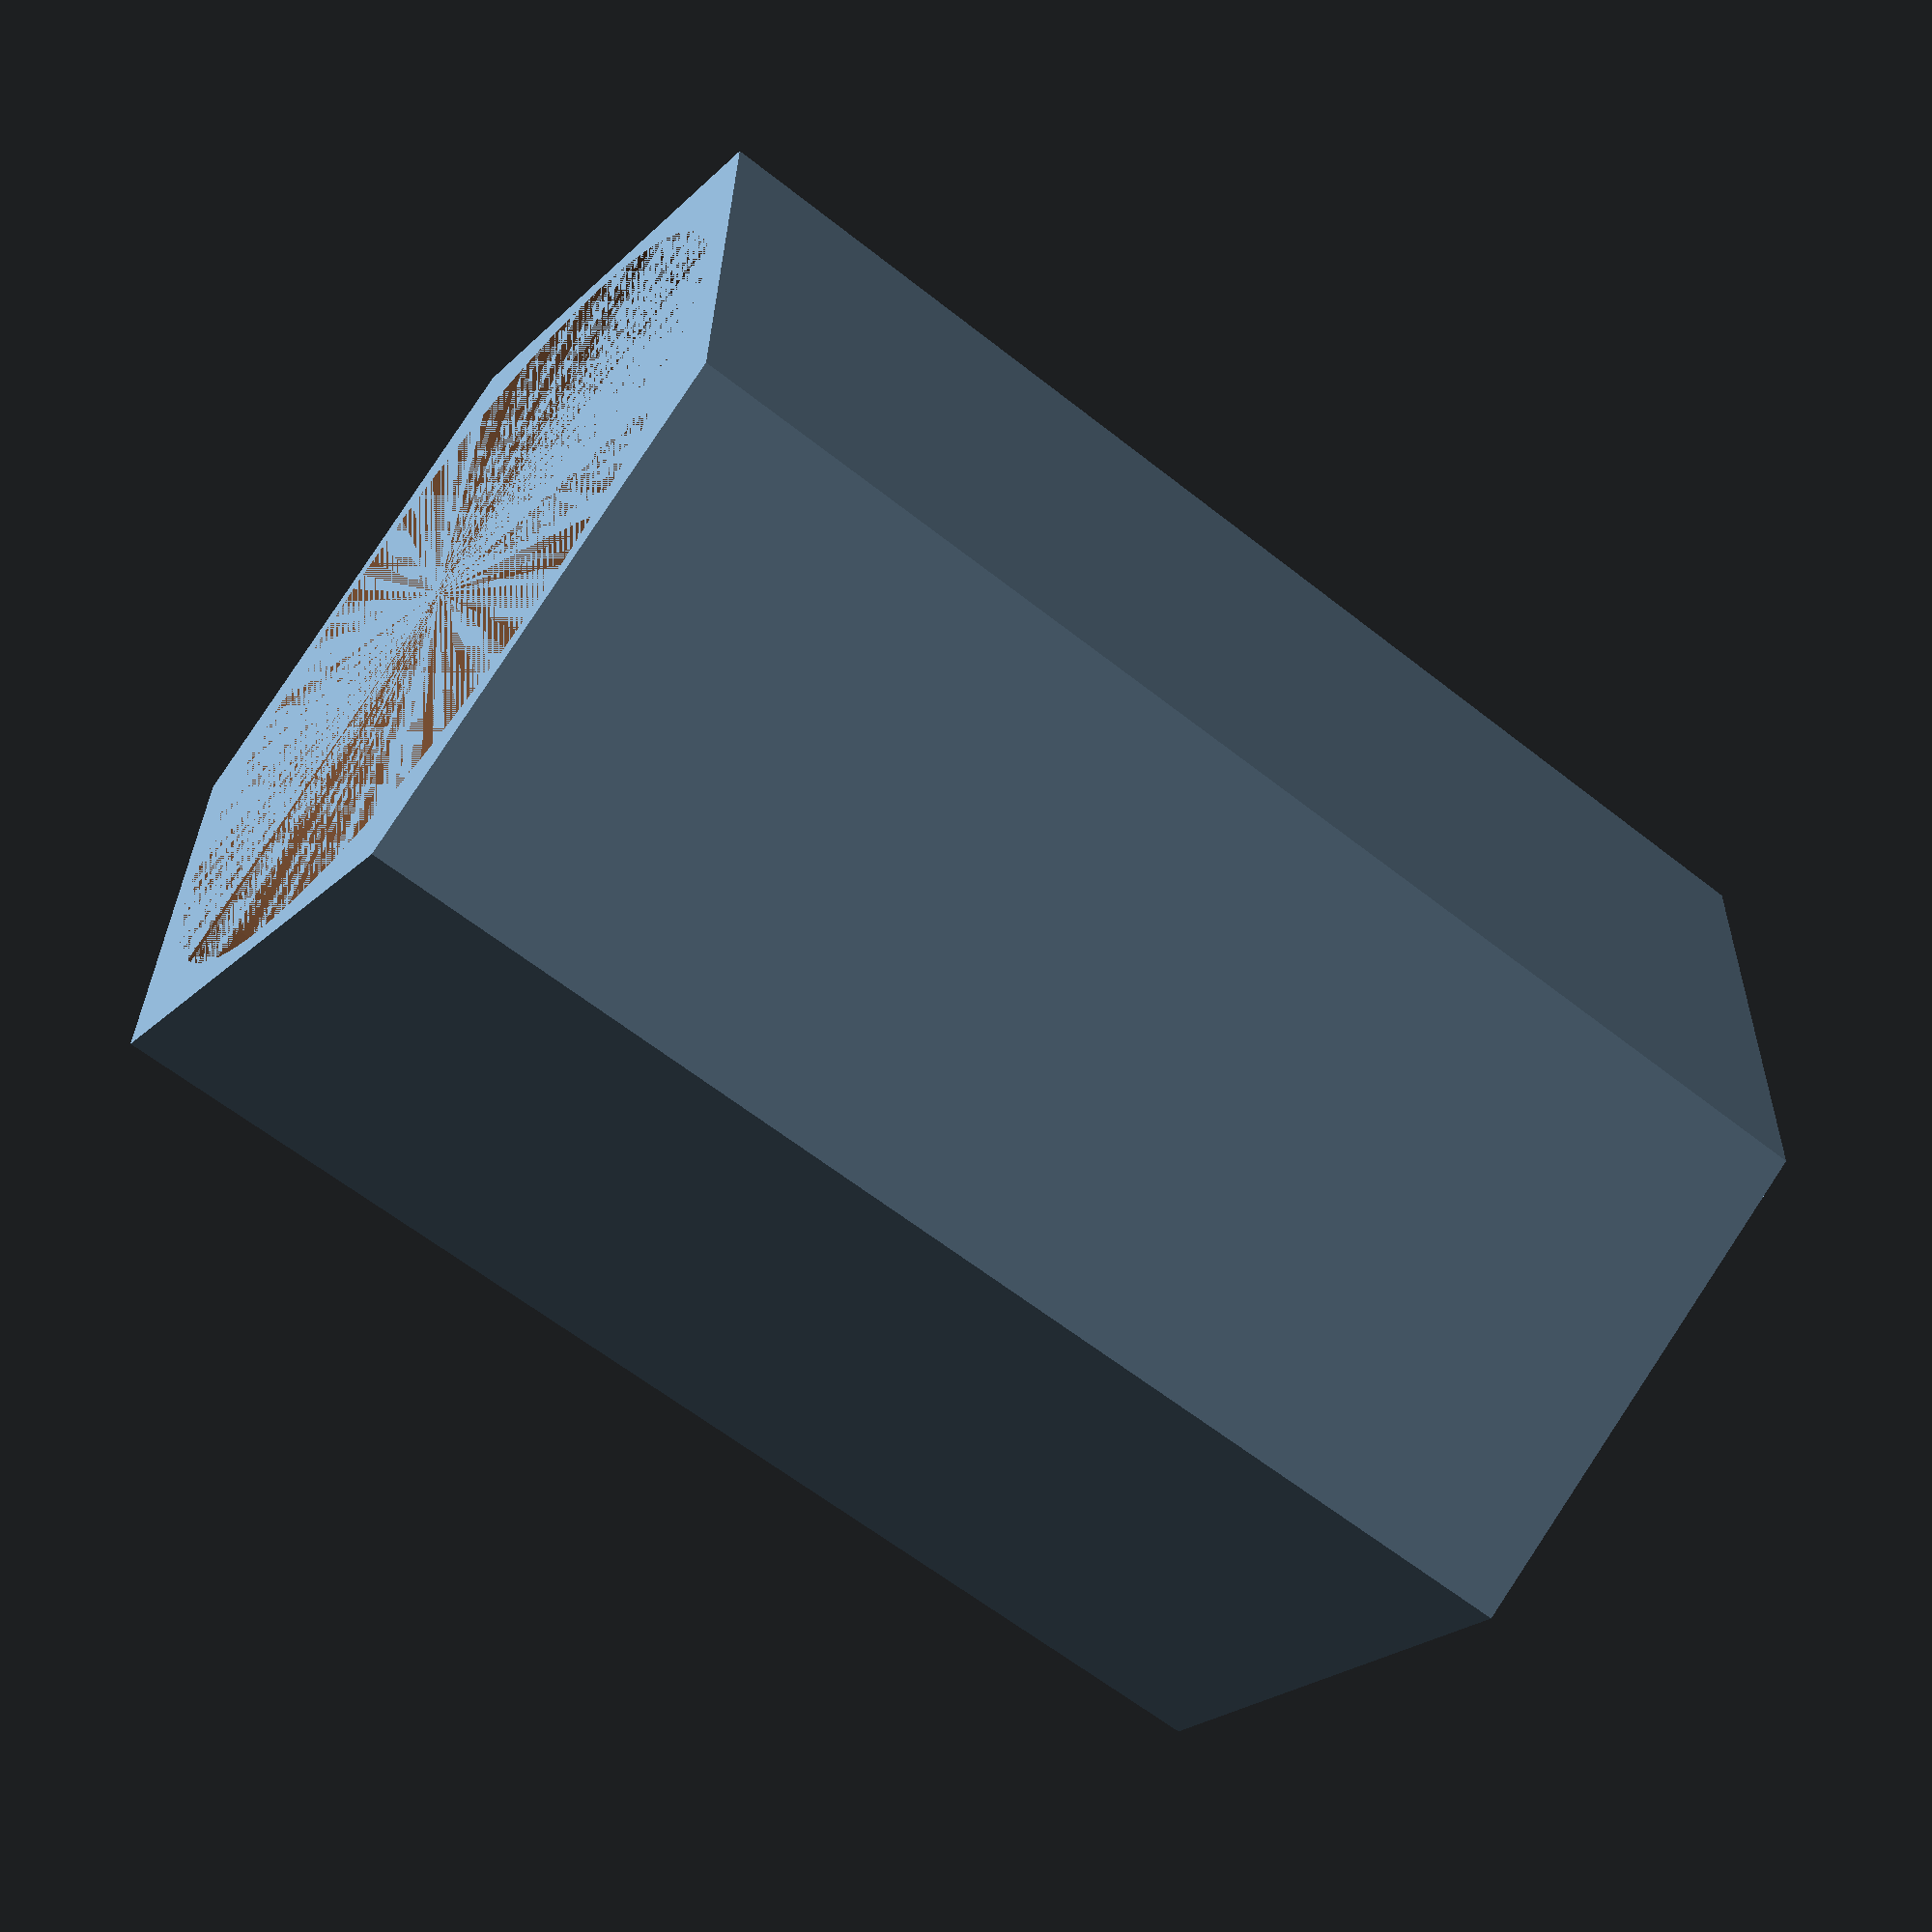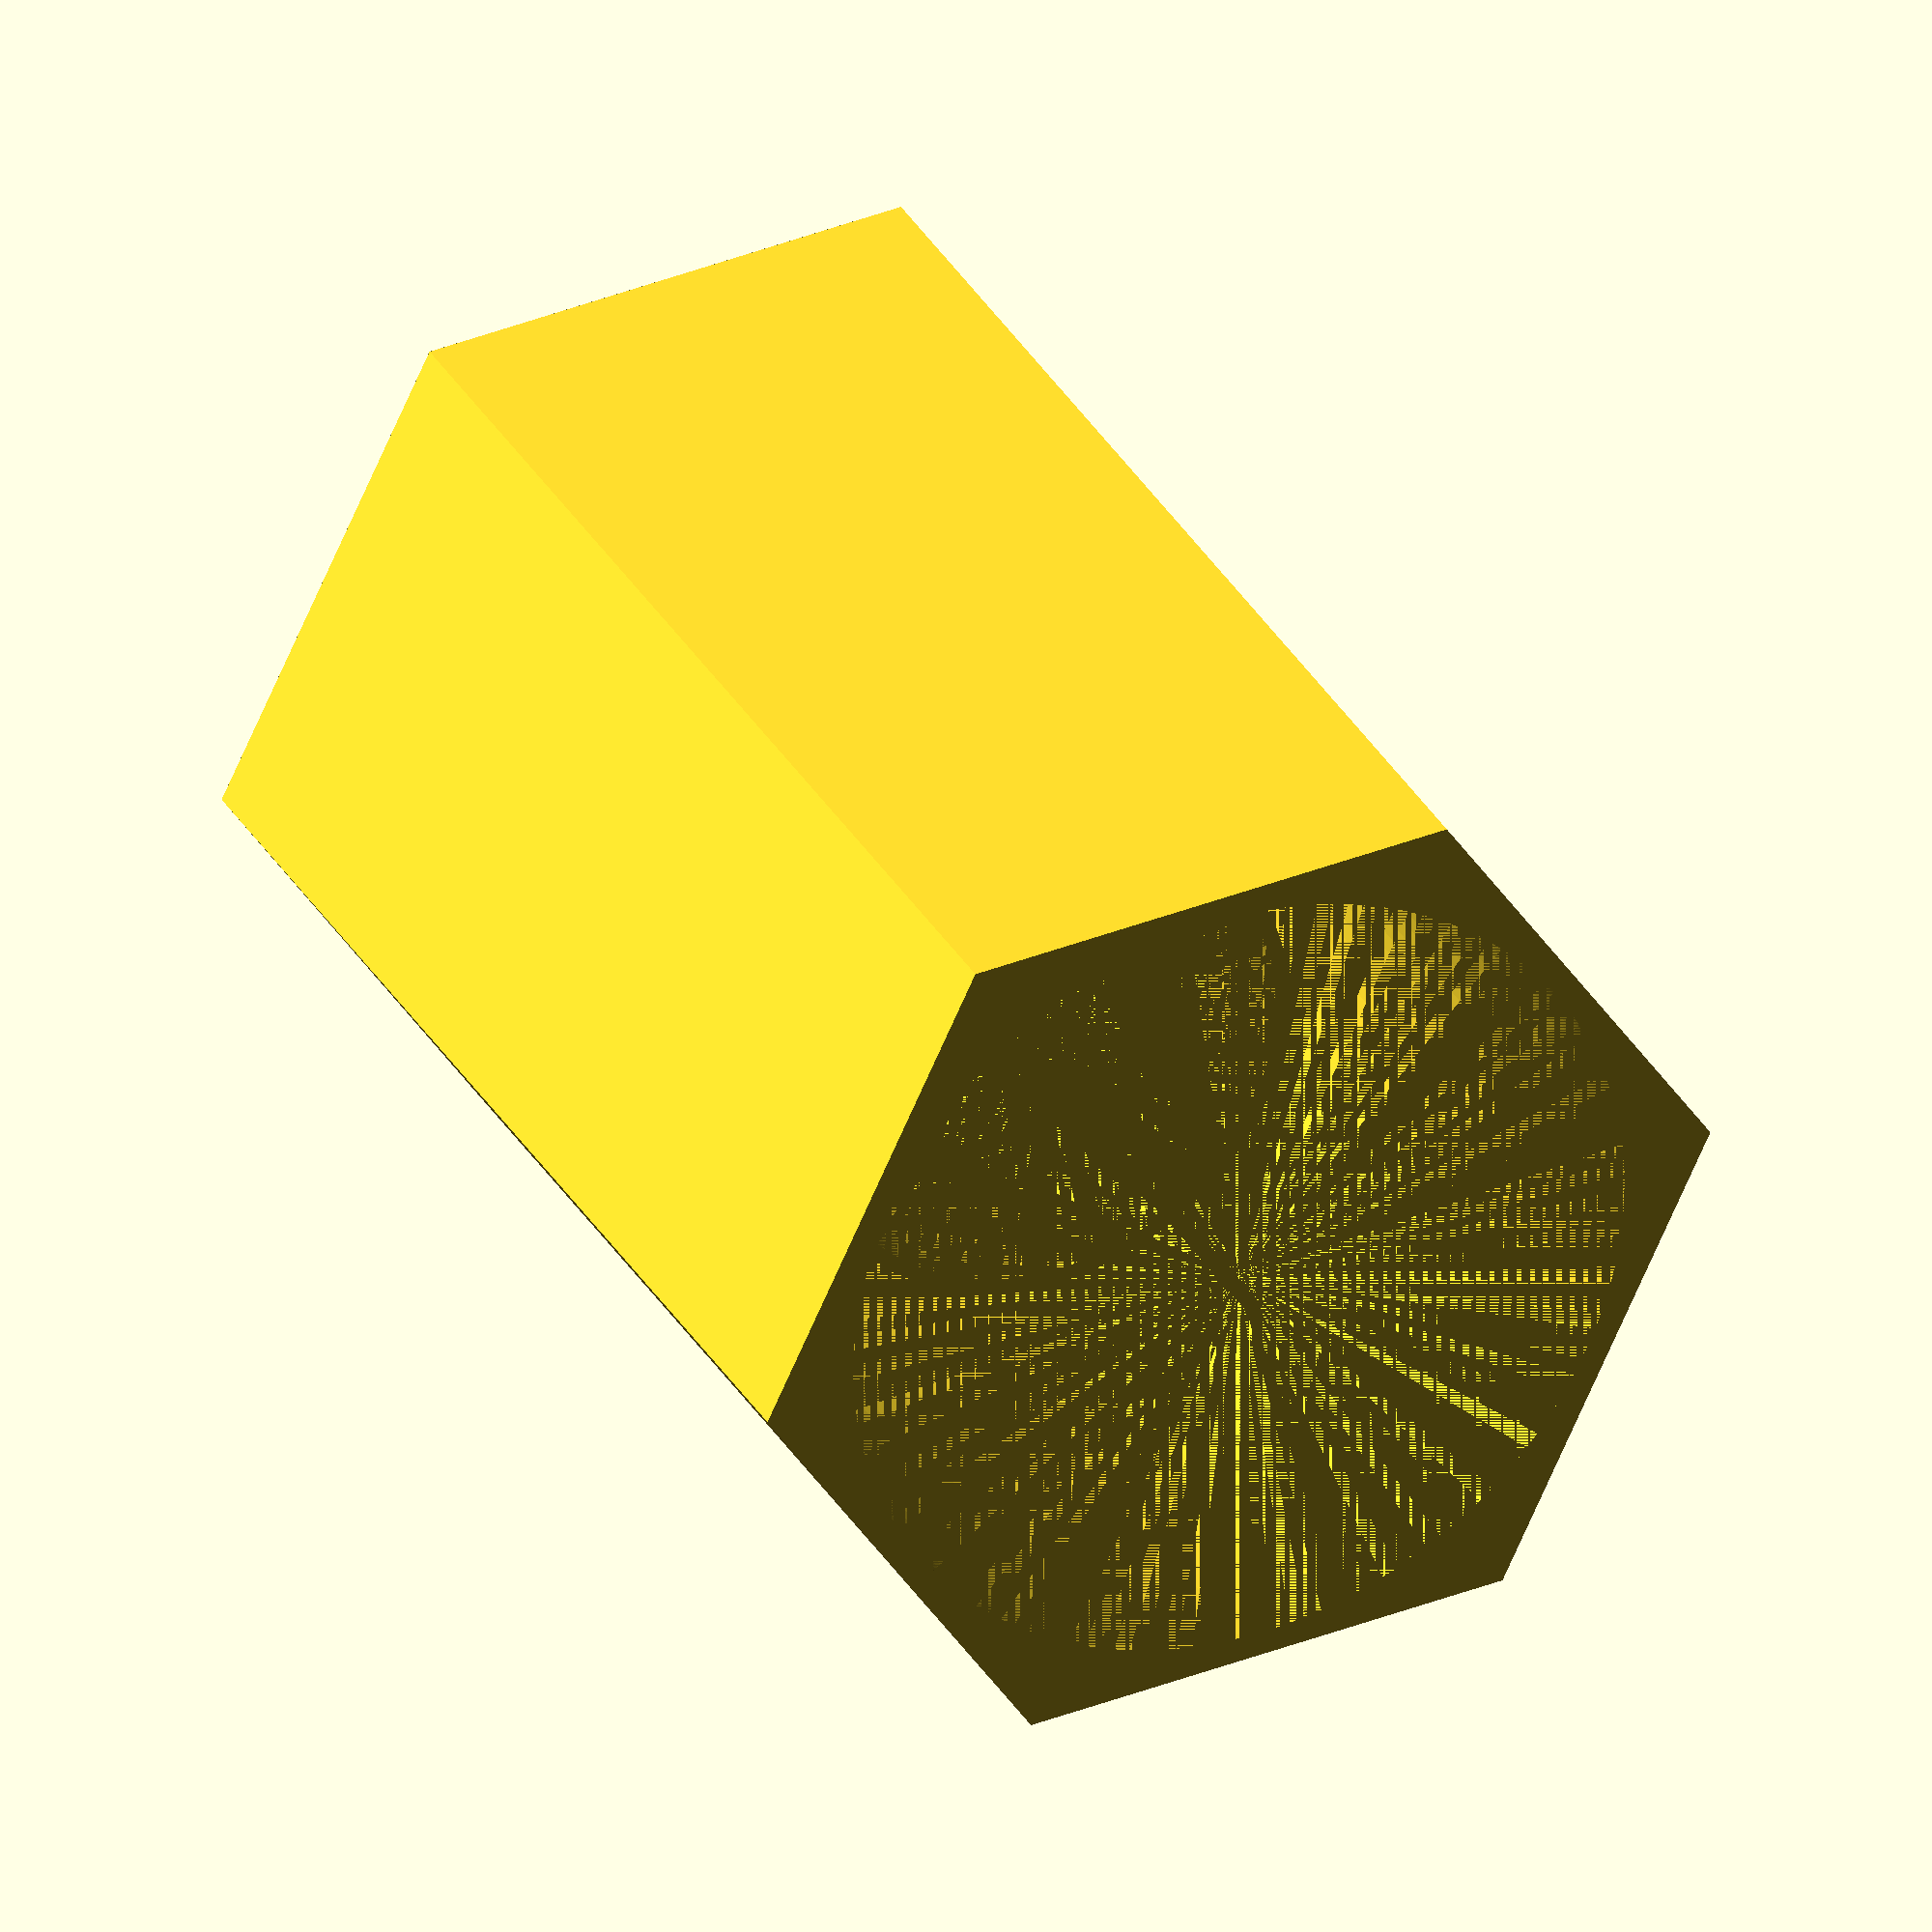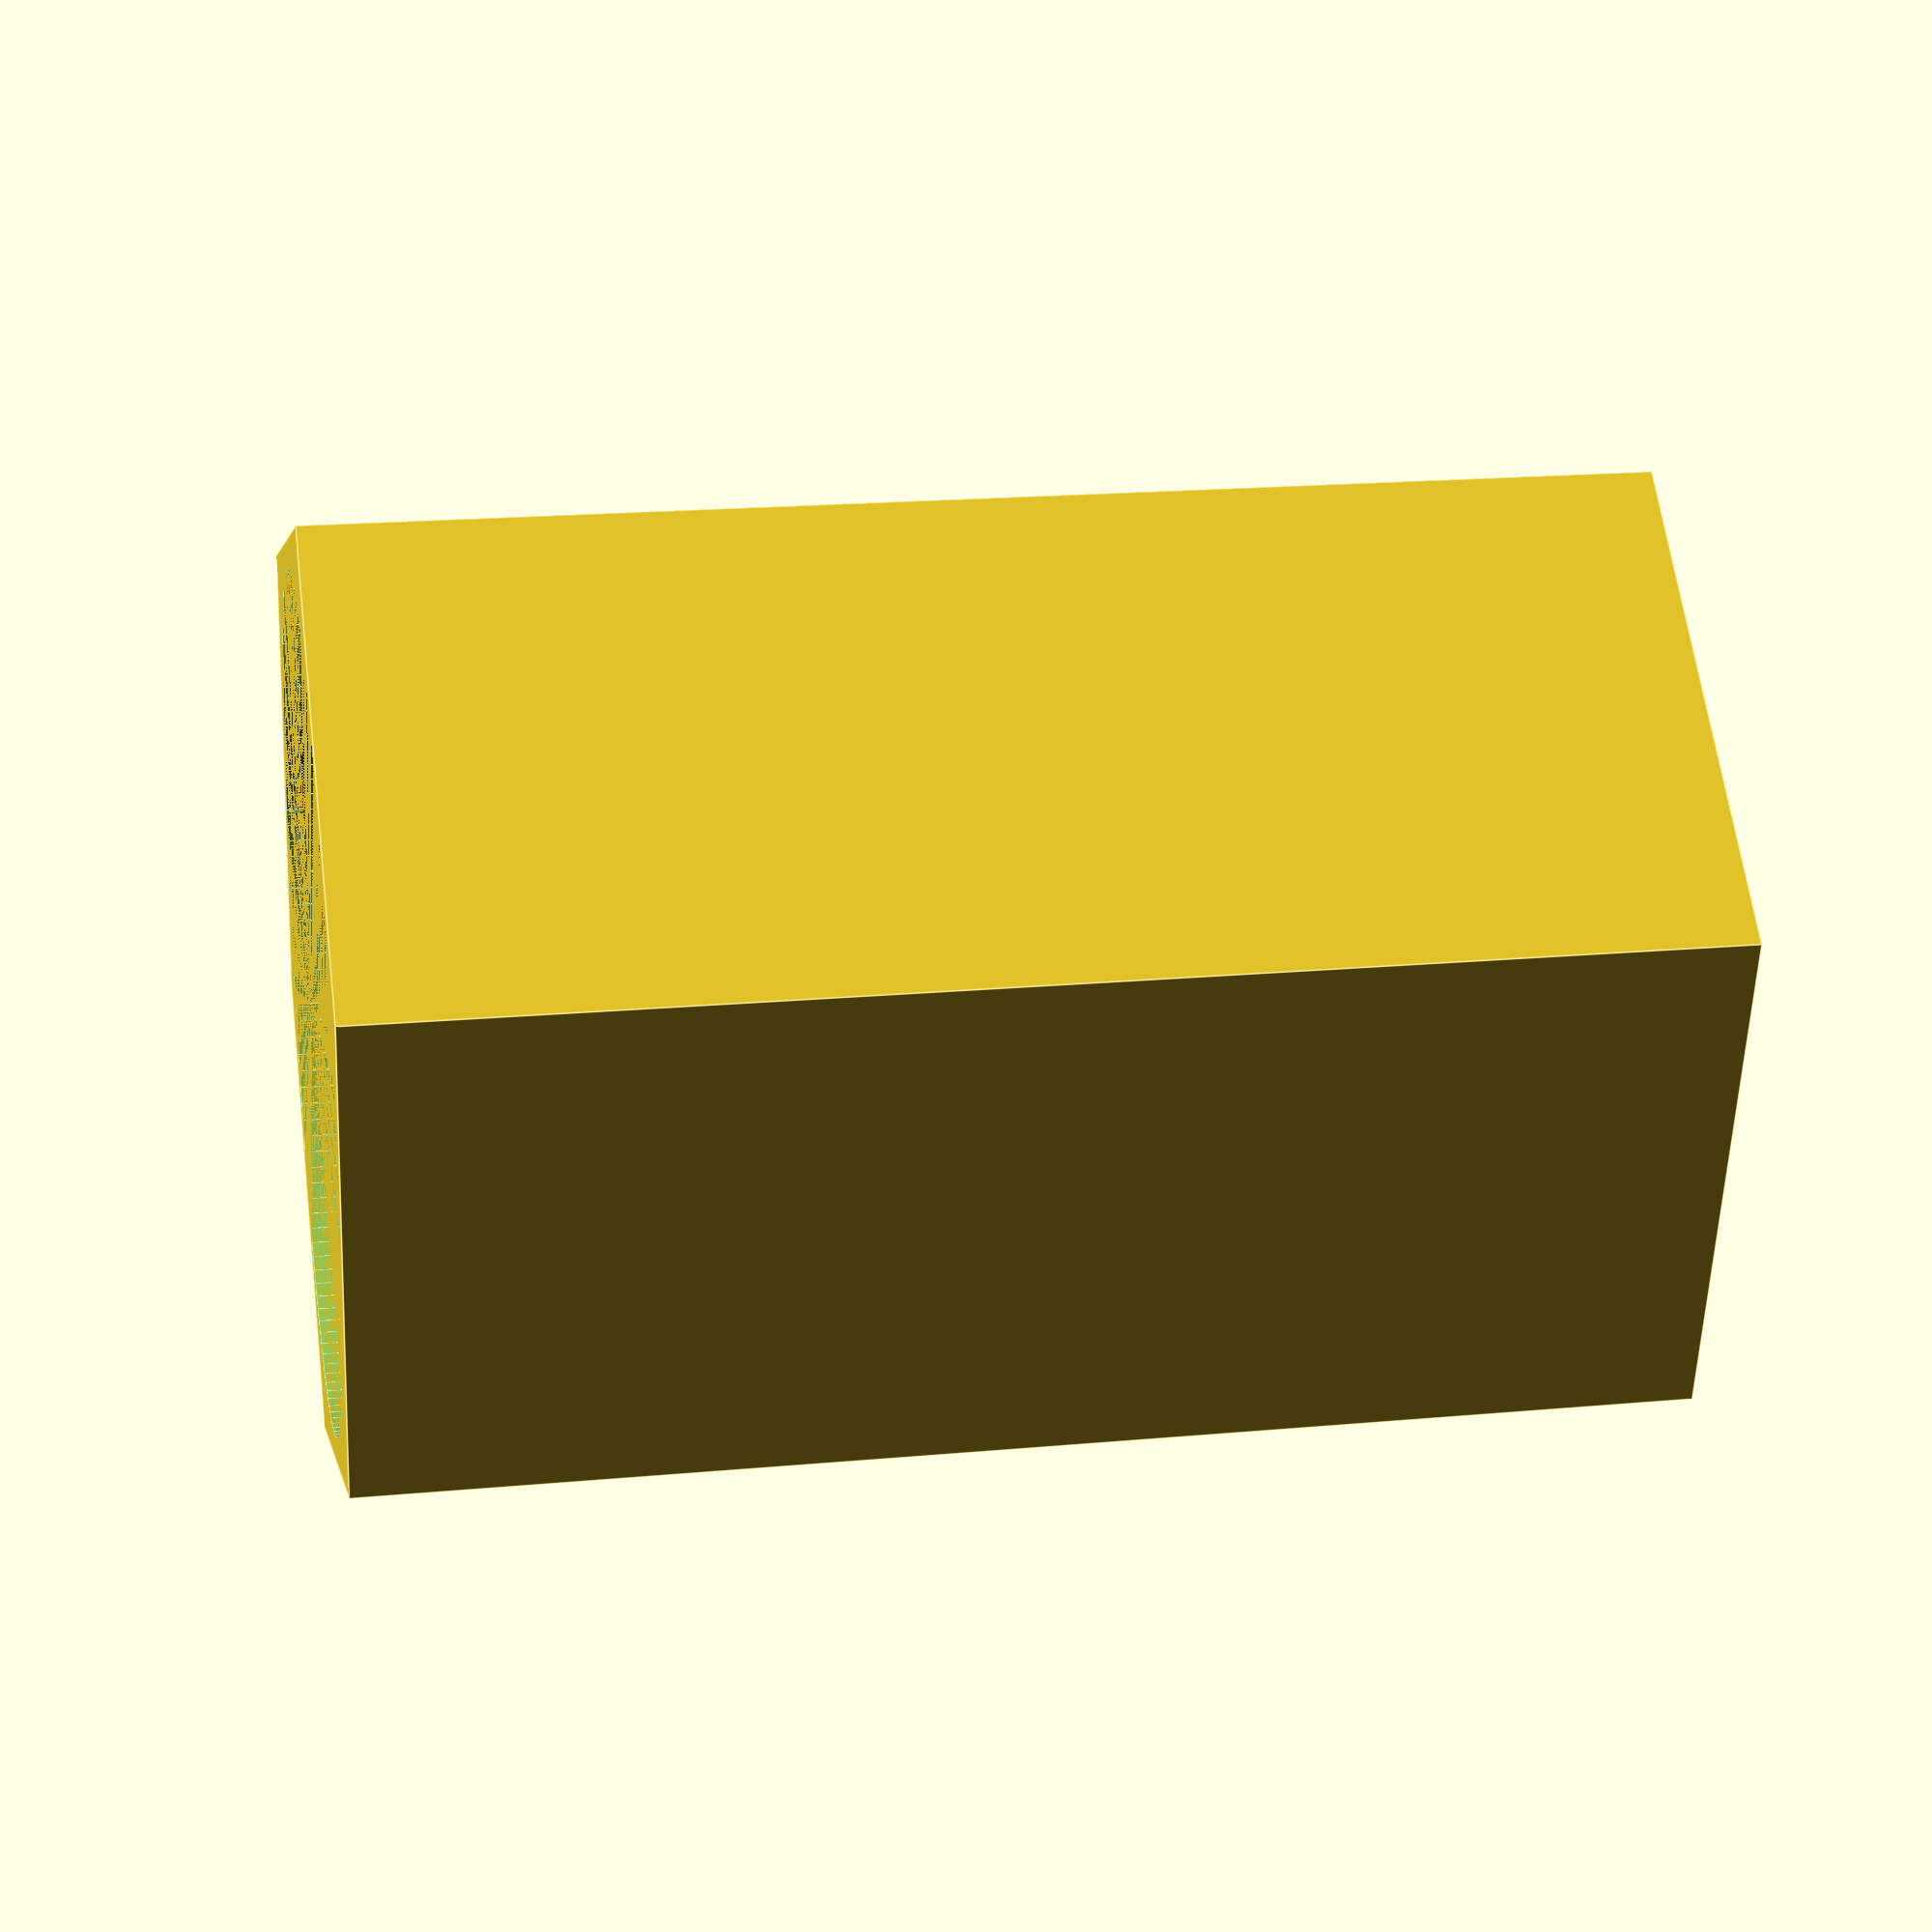
<openscad>
inner_diameter = 55.5;
outer_diameter = 68;
difference(){
    cylinder(d=outer_diameter, h=85, $fn=6);
    cylinder(d=inner_diameter, h=85, $fn=150);
}

battery_holder_diameter = 33;
battery_holder_thickness = 1;
battery_holder_height=10;
battery_holder_offset=30;

gap = (inner_diameter-battery_holder_diameter)/2;

module rotate_about_pt(z, y, pt) {
    translate(pt)
        rotate([0, y, z]) // CHANGE HERE
            translate(-pt)
                children();   
}

module connector(){
    linear_extrude(height = battery_holder_height) {
        # translate([battery_holder_diameter/2,0,0])
        polygon(points = [ [0, 0],
                        [gap, 0],
                        [gap, battery_holder_thickness],
                        [0, battery_holder_thickness]]
        );
    }
}

translate([0,0,battery_holder_offset]){
    difference(){
        cylinder(d=battery_holder_diameter+(2*battery_holder_thickness), h=battery_holder_height, $fn=150);
        cylinder(d=battery_holder_diameter, h=battery_holder_height, $fn=150);
    }
    connector();
    rotate_about_pt(120,0,[0,0,0])
        connector();
    rotate_about_pt(240,0,[0,0,0])
        connector();
}
</openscad>
<views>
elev=241.1 azim=91.5 roll=128.9 proj=p view=wireframe
elev=328.2 azim=243.9 roll=155.2 proj=o view=wireframe
elev=162.0 azim=164.1 roll=100.4 proj=p view=edges
</views>
